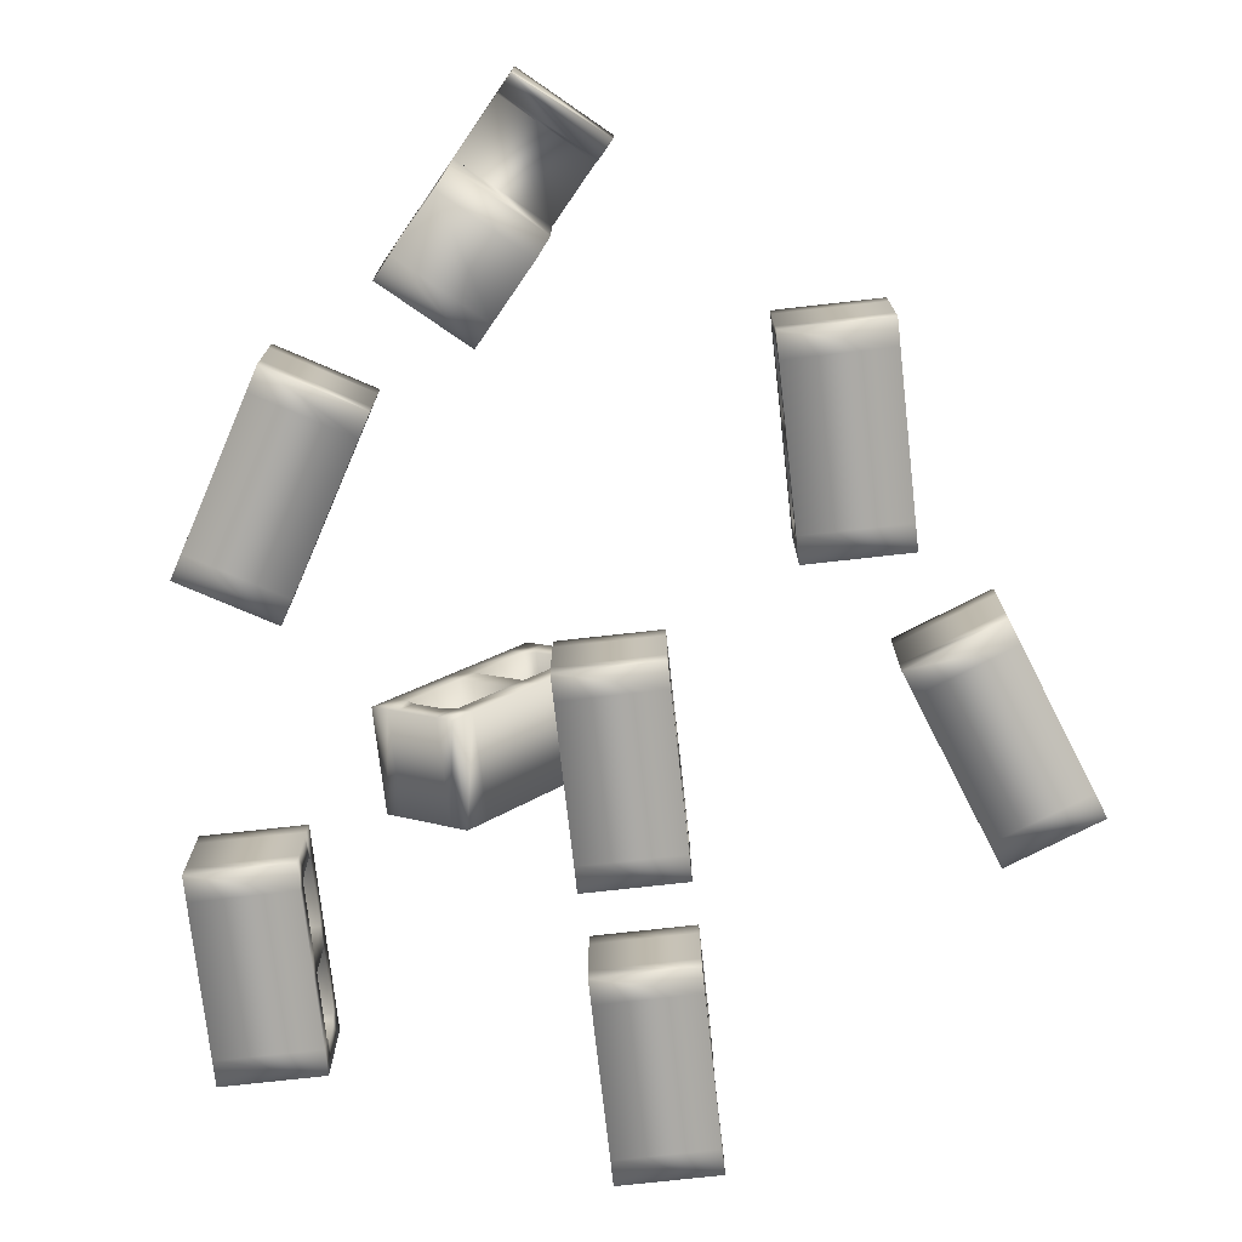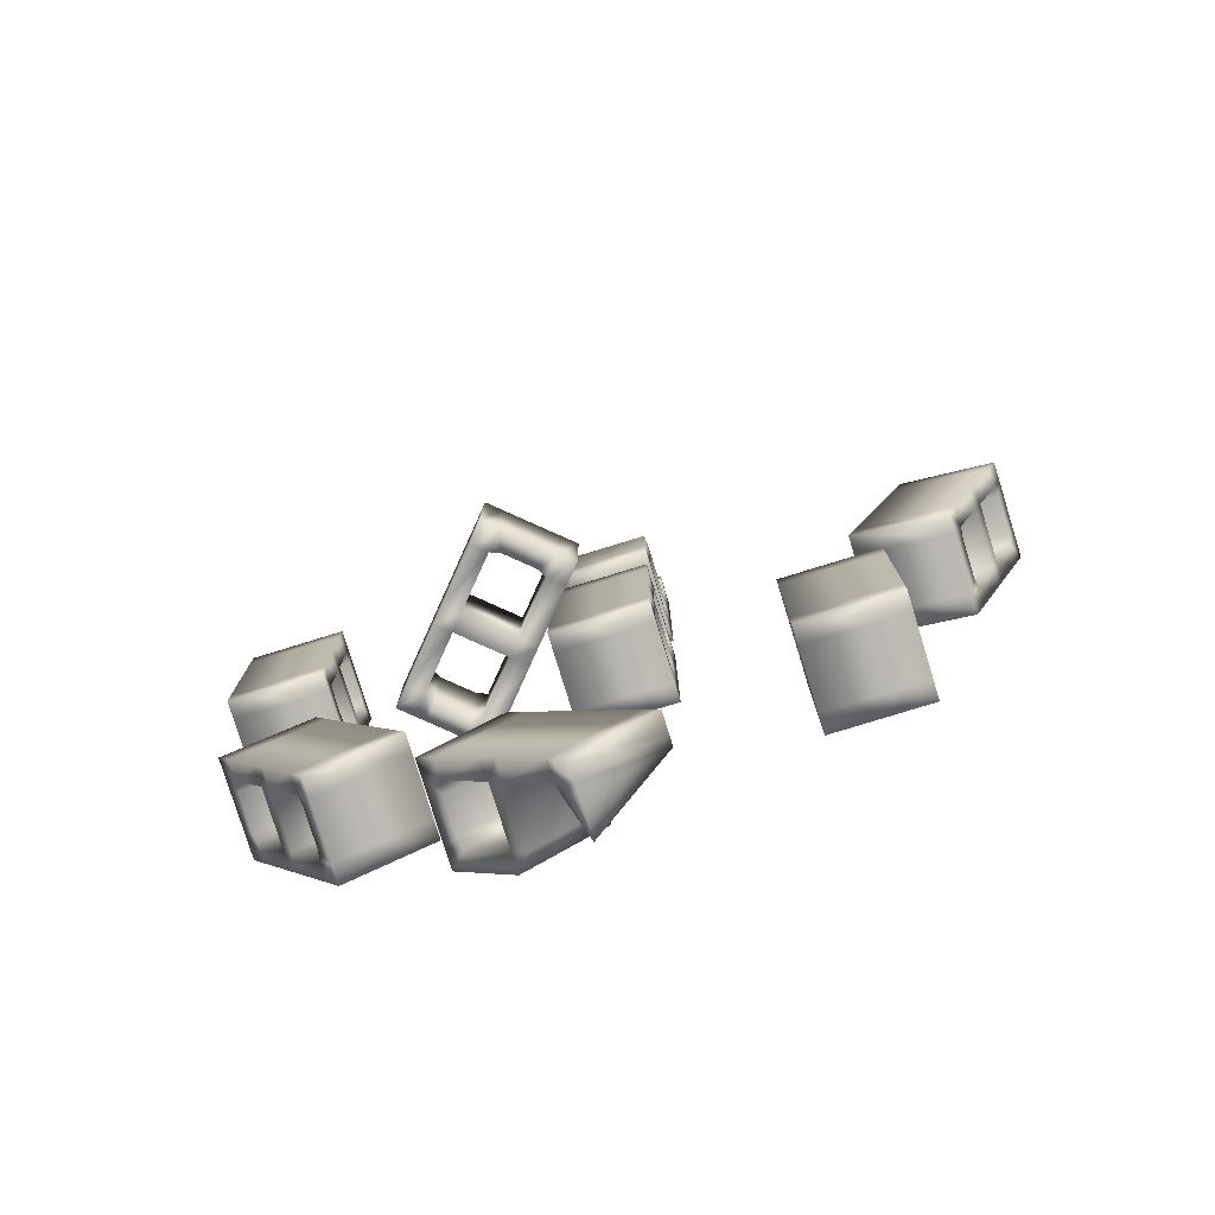
<metadata>
{"format":"obj","ext":"obj","renderer":"f3d","projection":"perspective","resolution":1024,"background":"white","views":[{"elev":-74.6,"azim":-173.6,"up":"+Y"},{"elev":-78.8,"azim":-162.9,"up":"+Z"}]}
</metadata>
<code>
v -127.7 0 -10.02
v -107.7 0 -10.02
v -127.7 4 -10.02
v -107.7 4 -10.02
v -127.7 4 -50.02
v -107.7 4 -50.02
v -127.7 0 -50.02
v -107.7 0 -50.02
v -127.7 4 -44.96
v -127.7 0 -44.96
v -107.7 0 -44.96
v -107.7 4 -44.96
v -127.7 4 -32.02
v -127.7 0 -32.02
v -107.7 0 -32.02
v -107.7 4 -32.02
v -127.7 4 -28.02
v -127.7 0 -28.02
v -107.7 0 -28.02
v -107.7 4 -28.02
v -127.7 4 -15.08
v -127.7 0 -15.08
v -107.7 0 -15.08
v -107.7 4 -15.08
v -127.7 16 -10.02
v -107.7 16 -10.02
v -127.7 20 -10.02
v -107.7 20 -10.02
v -127.7 20 -50.02
v -107.7 20 -50.02
v -127.7 16 -50.02
v -107.7 16 -50.02
v -127.7 20 -44.96
v -127.7 16 -44.96
v -107.7 16 -44.96
v -107.7 20 -44.96
v -127.7 20 -15.08
v -127.7 16 -15.08
v -107.7 16 -15.08
v -107.7 20 -15.08
v -127.7 20 -32.02
v -127.7 16 -32.02
v -107.7 16 -32.02
v -107.7 20 -32.02
v -127.7 20 -28.02
v -127.7 16 -28.02
v -107.7 16 -28.02
v -107.7 20 -28.02
v -127.7 6.305 -50.02
v -127.7 6.305 -45.76
v -107.7 6.305 -45.76
v -107.7 6.305 -50.02
v -127.7 13.69 -50.02
v -127.7 13.69 -45.76
v -107.7 13.69 -45.76
v -107.7 13.69 -50.02
v -107.7 6.305 -10.02
v -107.7 6.305 -14.29
v -127.7 6.305 -14.29
v -127.7 6.305 -10.02
v -107.7 13.69 -10.02
v -107.7 13.69 -14.29
v -127.7 13.69 -14.29
v -127.7 13.69 -10.02
v -19.95 0 -9.177
v -2.573 0 -19.08
v -19.95 4 -9.177
v -2.573 4 -19.08
v -39.76 4 -43.93
v -22.38 4 -53.83
v -39.76 0 -43.93
v -22.38 0 -53.83
v -37.25 4 -39.53
v -37.25 0 -39.53
v -19.88 0 -49.44
v -19.88 4 -49.44
v -30.84 4 -28.29
v -30.84 0 -28.29
v -13.47 0 -38.2
v -13.47 4 -38.2
v -28.86 4 -24.81
v -28.86 0 -24.81
v -11.49 0 -34.72
v -11.49 4 -34.72
v -22.45 4 -13.57
v -22.45 0 -13.57
v -5.079 0 -23.48
v -5.079 4 -23.48
v -19.95 16 -9.177
v -2.573 16 -19.08
v -19.95 20 -9.177
v -2.573 20 -19.08
v -39.76 20 -43.93
v -22.38 20 -53.83
v -39.76 16 -43.93
v -22.38 16 -53.83
v -37.25 20 -39.53
v -37.25 16 -39.53
v -19.88 16 -49.44
v -19.88 20 -49.44
v -22.45 20 -13.57
v -22.45 16 -13.57
v -5.079 16 -23.48
v -5.079 20 -23.48
v -30.84 20 -28.29
v -30.84 16 -28.29
v -13.47 16 -38.2
v -13.47 20 -38.2
v -28.86 20 -24.81
v -28.86 16 -24.81
v -11.49 16 -34.72
v -11.49 20 -34.72
v -39.76 6.305 -43.93
v -37.65 6.305 -40.22
v -20.27 6.305 -50.13
v -22.38 6.305 -53.83
v -39.76 13.69 -43.93
v -37.65 13.69 -40.22
v -20.27 13.69 -50.13
v -22.38 13.69 -53.83
v -2.573 6.305 -19.08
v -4.685 6.305 -22.79
v -22.06 6.305 -12.88
v -19.95 6.305 -9.177
v -2.573 13.69 -19.08
v -4.685 13.69 -22.79
v -22.06 13.69 -12.88
v -19.95 13.69 -9.177
v -83.97 0 100
v -63.97 0 100
v -83.97 4 100
v -63.97 4 100
v -83.97 4 60.03
v -63.97 4 60.03
v -83.97 0 60.03
v -63.97 0 60.03
v -83.97 4 65.09
v -83.97 0 65.09
v -63.97 0 65.09
v -63.97 4 65.09
v -83.97 4 78.03
v -83.97 0 78.03
v -63.97 0 78.03
v -63.97 4 78.03
v -83.97 4 82.03
v -83.97 0 82.03
v -63.97 0 82.03
v -63.97 4 82.03
v -83.97 4 94.96
v -83.97 0 94.96
v -63.97 0 94.96
v -63.97 4 94.96
v -83.97 20 60.03
v -63.97 20 60.03
v -83.97 16 60.03
v -63.97 16 60.03
v -83.97 20 65.09
v -83.97 16 65.09
v -63.97 16 65.09
v -63.97 20 65.09
v -83.97 20 78.03
v -83.97 16 78.03
v -63.97 16 78.03
v -63.97 20 78.03
v -83.97 16 82.03
v -63.97 16 82.03
v -83.97 6.305 60.03
v -83.97 6.305 64.29
v -63.97 6.305 64.29
v -63.97 6.305 60.03
v -83.97 13.69 60.03
v -83.97 13.69 64.29
v -63.97 13.69 64.29
v -63.97 13.69 60.03
v -63.97 6.305 100
v -63.97 6.305 95.76
v -83.97 6.305 95.76
v -83.97 6.305 100
v -63.97 13.69 100
v -156 0 40.56
v -137.3 0 47.66
v -156 4 40.56
v -137.3 4 47.66
v -141.8 4 3.164
v -123.1 4 10.27
v -141.8 0 3.164
v -123.1 0 10.27
v -143.6 4 7.895
v -143.6 0 7.895
v -124.9 0 15
v -124.9 4 15
v -148.2 4 19.99
v -148.2 0 19.99
v -129.5 0 27.09
v -129.5 4 27.09
v -149.6 4 23.73
v -149.6 0 23.73
v -130.9 0 30.83
v -130.9 4 30.83
v -154.2 4 35.82
v -154.2 0 35.82
v -135.5 0 42.93
v -135.5 4 42.93
v -156 16 40.56
v -137.3 16 47.66
v -156 20 40.56
v -137.3 20 47.66
v -141.8 20 3.164
v -123.1 20 10.27
v -141.8 16 3.164
v -123.1 16 10.27
v -143.6 20 7.895
v -143.6 16 7.895
v -124.9 16 15
v -124.9 20 15
v -154.2 20 35.82
v -154.2 16 35.82
v -135.5 16 42.93
v -135.5 20 42.93
v -148.2 20 19.99
v -148.2 16 19.99
v -129.5 16 27.09
v -129.5 20 27.09
v -149.6 20 23.73
v -149.6 16 23.73
v -130.9 16 30.83
v -130.9 20 30.83
v -141.8 6.305 3.164
v -143.3 6.305 7.151
v -124.6 6.305 14.26
v -123.1 6.305 10.27
v -141.8 13.69 3.164
v -143.3 13.69 7.151
v -124.6 13.69 14.26
v -123.1 13.69 10.27
v -137.3 6.305 47.66
v -135.8 6.305 43.67
v -154.5 6.305 36.57
v -156 6.305 40.56
v -137.3 13.69 47.66
v -135.8 13.69 43.67
v -154.5 13.69 36.57
v -156 13.69 40.56
v -83.97 0 44.12
v -63.97 0 44.12
v -83.97 4 44.12
v -63.97 4 44.12
v -83.97 4 4.117
v -63.97 4 4.117
v -83.97 0 4.117
v -63.97 0 4.117
v -83.97 4 9.178
v -83.97 0 9.178
v -63.97 0 9.178
v -63.97 4 9.178
v -83.97 4 22.12
v -83.97 0 22.12
v -63.97 0 22.12
v -63.97 4 22.12
v -83.97 4 26.12
v -83.97 0 26.12
v -63.97 0 26.12
v -63.97 4 26.12
v -83.97 4 39.06
v -83.97 0 39.06
v -63.97 0 39.06
v -63.97 4 39.06
v -83.97 16 44.12
v -63.97 16 44.12
v -83.97 20 44.12
v -63.97 20 44.12
v -83.97 20 4.117
v -63.97 20 4.117
v -83.97 16 4.117
v -63.97 16 4.117
v -83.97 20 9.178
v -83.97 16 9.178
v -63.97 16 9.178
v -63.97 20 9.178
v -83.97 20 39.06
v -83.97 16 39.06
v -63.97 16 39.06
v -63.97 20 39.06
v -83.97 20 22.12
v -83.97 16 22.12
v -63.97 16 22.12
v -63.97 20 22.12
v -83.97 20 26.12
v -83.97 16 26.12
v -63.97 16 26.12
v -63.97 20 26.12
v -83.97 6.305 4.117
v -83.97 6.305 8.382
v -63.97 6.305 8.382
v -63.97 6.305 4.117
v -83.97 13.69 4.117
v -83.97 13.69 8.382
v -63.97 13.69 8.382
v -63.97 13.69 4.117
v -63.97 6.305 44.12
v -63.97 6.305 39.85
v -83.97 6.305 39.85
v -83.97 6.305 44.12
v -63.97 13.69 44.12
v -63.97 13.69 39.85
v -83.97 13.69 39.85
v -83.97 13.69 44.12
v -72.9 30.13 10.29
v -72.98 30.23 30.29
v -69.89 32.78 10.29
v -69.98 32.88 30.29
v -43.46 2.754 10.55
v -43.55 2.852 30.55
v -46.47 0.1106 10.55
v -46.55 0.2089 30.55
v -46.81 6.553 10.52
v -49.81 3.91 10.52
v -49.9 4.008 30.52
v -46.89 6.651 30.52
v -55.36 16.26 10.43
v -58.36 13.62 10.43
v -58.45 13.72 30.43
v -55.44 16.36 30.43
v -58 19.27 10.41
v -61 16.62 10.41
v -61.09 16.72 30.4
v -58.09 19.37 30.4
v -66.55 28.98 10.32
v -69.55 26.34 10.32
v -69.64 26.43 30.32
v -66.64 29.08 30.32
v -60.89 40.71 10.29
v -60.97 40.8 30.29
v -57.88 43.35 10.29
v -57.97 43.45 30.29
v -31.45 13.33 10.55
v -31.54 13.42 30.55
v -34.46 10.68 10.55
v -34.54 10.78 30.55
v -34.8 17.12 10.52
v -37.8 14.48 10.52
v -37.89 14.58 30.52
v -34.88 17.22 30.52
v -54.54 39.55 10.32
v -57.54 36.91 10.32
v -57.63 37.01 30.32
v -54.63 39.65 30.32
v -43.35 26.84 10.43
v -46.35 24.19 10.43
v -46.44 24.29 30.43
v -43.43 26.93 30.43
v -45.99 29.84 10.41
v -48.99 27.2 10.41
v -49.08 27.29 30.4
v -46.08 29.94 30.4
v -41.73 4.277 10.55
v -44.55 7.478 10.52
v -44.64 7.577 30.52
v -41.82 4.375 30.55
v -36.19 9.159 10.55
v -39 12.36 10.52
v -39.09 12.46 30.52
v -36.27 9.258 30.55
v -68.25 34.4 30.29
v -65.43 31.2 30.31
v -65.34 31.1 10.32
v -68.16 34.3 10.29
v -62.7 39.28 30.29
v -59.88 36.08 30.31
v -59.8 35.98 10.32
v -62.62 39.18 10.29
v -84.46 20 -82.45
v -69.37 20 -95.58
v -84.46 16 -82.45
v -69.37 16 -95.58
v -58.2 16 -52.27
v -43.11 16 -65.4
v -58.2 20 -52.27
v -43.11 20 -65.4
v -61.52 16 -56.09
v -61.52 20 -56.09
v -46.43 20 -69.22
v -46.43 16 -69.22
v -70.02 16 -65.85
v -70.02 20 -65.85
v -54.93 20 -78.98
v -54.93 16 -78.98
v -72.64 16 -68.87
v -72.64 20 -68.87
v -57.55 20 -82
v -57.55 16 -82
v -81.13 16 -78.63
v -81.13 20 -78.63
v -66.05 20 -91.76
v -66.05 16 -91.76
v -58.2 0 -52.27
v -43.11 0 -65.4
v -58.2 4 -52.27
v -43.11 4 -65.4
v -61.52 0 -56.09
v -61.52 4 -56.09
v -46.43 4 -69.22
v -46.43 0 -69.22
v -70.02 0 -65.85
v -70.02 4 -65.85
v -54.93 4 -78.98
v -54.93 0 -78.98
v -72.64 4 -68.87
v -57.55 4 -82
v -58.2 13.69 -52.27
v -61 13.69 -55.49
v -45.91 13.69 -68.62
v -43.11 13.69 -65.4
v -58.2 6.305 -52.27
v -61 6.305 -55.49
v -45.91 6.305 -68.62
v -43.11 6.305 -65.4
v -69.37 13.69 -95.58
v -66.57 13.69 -92.36
v -81.66 13.69 -79.23
v -84.46 13.69 -82.45
v -69.37 6.305 -95.58
v -16.5 0 73.14
v 3.503 0 73.14
v -16.5 4 73.14
v 3.503 4 73.14
v -16.5 4 33.14
v 3.503 4 33.14
v -16.5 0 33.14
v 3.503 0 33.14
v -16.5 4 38.2
v -16.5 0 38.2
v 3.503 0 38.2
v 3.503 4 38.2
v -16.5 4 51.14
v -16.5 0 51.14
v 3.503 0 51.14
v 3.503 4 51.14
v -16.5 4 55.14
v -16.5 0 55.14
v 3.503 0 55.14
v 3.503 4 55.14
v -16.5 4 68.08
v -16.5 0 68.08
v 3.503 0 68.08
v 3.503 4 68.08
v -16.5 16 73.14
v 3.503 16 73.14
v -16.5 20 73.14
v 3.503 20 73.14
v -16.5 20 33.14
v 3.503 20 33.14
v -16.5 16 33.14
v 3.503 16 33.14
v -16.5 20 38.2
v -16.5 16 38.2
v 3.503 16 38.2
v 3.503 20 38.2
v -16.5 20 68.08
v -16.5 16 68.08
v 3.503 16 68.08
v 3.503 20 68.08
v -16.5 20 51.14
v -16.5 16 51.14
v 3.503 16 51.14
v 3.503 20 51.14
v -16.5 20 55.14
v -16.5 16 55.14
v 3.503 16 55.14
v 3.503 20 55.14
v -16.5 6.305 33.14
v -16.5 6.305 37.41
v 3.503 6.305 37.41
v 3.503 6.305 33.14
v -16.5 13.69 33.14
v -16.5 13.69 37.41
v 3.503 13.69 37.41
v 3.503 13.69 33.14
v 3.503 6.305 73.14
v 3.503 6.305 68.88
v -16.5 6.305 68.88
v -16.5 6.305 73.14
v 3.503 13.69 73.14
v 3.503 13.69 68.88
v -16.5 13.69 68.88
v -16.5 13.69 73.14
f 2 4 3 1
f 4 24 21 3
f 6 8 7 5
f 23 2 1 22
f 23 24 4 2
f 1 3 21 22
f 10 9 5 7
f 8 11 10 7
f 11 8 6 12
f 12 6 5 9
f 14 13 9 10
f 11 15 14 10
f 15 11 12 16
f 16 12 9 13
f 18 17 13 14
f 15 19 18 14
f 19 15 16 20
f 20 16 13 17
f 22 21 17 18
f 19 23 22 18
f 23 19 20 24
f 24 20 17 21
f 26 28 27 25
f 28 40 37 27
f 30 32 31 29
f 39 26 25 38
f 39 40 28 26
f 25 27 37 38
f 34 33 29 31
f 32 35 34 31
f 35 32 30 36
f 36 30 29 33
f 38 37 45 46
f 47 39 38 46
f 39 47 48 40
f 40 48 45 37
f 42 41 33 34
f 35 43 42 34
f 43 35 36 44
f 44 36 33 41
f 46 45 41 42
f 43 47 46 42
f 47 43 44 48
f 48 44 41 45
f 35 32 31 34
f 32 56 53 31
f 6 12 9 5
f 55 35 34 54
f 55 56 32 35
f 34 31 53 54
f 50 49 5 9
f 12 51 50 9
f 51 12 6 52
f 52 6 5 49
f 54 53 49 50
f 51 55 54 50
f 55 51 52 56
f 56 52 49 53
f 47 43 42 46
f 43 16 13 42
f 16 20 17 13
f 20 47 46 17
f 20 16 43 47
f 46 42 13 17
f 38 25 26 39
f 25 64 61 26
f 3 21 24 4
f 63 38 39 62
f 63 64 25 38
f 39 26 61 62
f 58 57 4 24
f 21 59 58 24
f 59 21 3 60
f 60 3 4 57
f 62 61 57 58
f 59 63 62 58
f 63 59 60 64
f 64 60 57 61
f 66 68 67 65
f 68 88 85 67
f 70 72 71 69
f 87 66 65 86
f 87 88 68 66
f 65 67 85 86
f 74 73 69 71
f 72 75 74 71
f 75 72 70 76
f 76 70 69 73
f 78 77 73 74
f 75 79 78 74
f 79 75 76 80
f 80 76 73 77
f 82 81 77 78
f 79 83 82 78
f 83 79 80 84
f 84 80 77 81
f 86 85 81 82
f 83 87 86 82
f 87 83 84 88
f 88 84 81 85
f 90 92 91 89
f 92 104 101 91
f 94 96 95 93
f 103 90 89 102
f 103 104 92 90
f 89 91 101 102
f 98 97 93 95
f 96 99 98 95
f 99 96 94 100
f 100 94 93 97
f 102 101 109 110
f 111 103 102 110
f 103 111 112 104
f 104 112 109 101
f 106 105 97 98
f 99 107 106 98
f 107 99 100 108
f 108 100 97 105
f 110 109 105 106
f 107 111 110 106
f 111 107 108 112
f 112 108 105 109
f 99 96 95 98
f 96 120 117 95
f 70 76 73 69
f 119 99 98 118
f 119 120 96 99
f 98 95 117 118
f 114 113 69 73
f 76 115 114 73
f 115 76 70 116
f 116 70 69 113
f 118 117 113 114
f 115 119 118 114
f 119 115 116 120
f 120 116 113 117
f 111 107 106 110
f 107 80 77 106
f 80 84 81 77
f 84 111 110 81
f 84 80 107 111
f 110 106 77 81
f 102 89 90 103
f 89 128 125 90
f 67 85 88 68
f 127 102 103 126
f 127 128 89 102
f 103 90 125 126
f 122 121 68 88
f 85 123 122 88
f 123 85 67 124
f 124 67 68 121
f 126 125 121 122
f 123 127 126 122
f 127 123 124 128
f 128 124 121 125
f 130 132 131 129
f 132 152 149 131
f 134 136 135 133
f 151 130 129 150
f 151 152 132 130
f 129 131 149 150
f 138 137 133 135
f 136 139 138 135
f 139 136 134 140
f 140 134 133 137
f 142 141 137 138
f 139 143 142 138
f 143 139 140 144
f 144 140 137 141
f 146 145 141 142
f 143 147 146 142
f 147 143 144 148
f 148 144 141 145
f 150 149 145 146
f 147 151 150 146
f 151 147 148 152
f 152 148 145 149
f 154 156 155 153
f 158 157 153 155
f 156 159 158 155
f 159 156 154 160
f 160 154 153 157
f 162 161 157 158
f 159 163 162 158
f 163 159 160 164
f 164 160 157 161
f 162 165 161
f 163 166 165 162
f 166 163 164
f 166 164 161 165
f 159 156 155 158
f 156 174 171 155
f 134 140 137 133
f 173 159 158 172
f 173 174 156 159
f 158 155 171 172
f 168 167 133 137
f 140 169 168 137
f 169 140 134 170
f 170 134 133 167
f 172 171 167 168
f 169 173 172 168
f 173 169 170 174
f 174 170 167 171
f 166 163 162 165
f 163 144 141 162
f 144 148 145 141
f 148 166 165 145
f 148 144 163 166
f 165 162 141 145
f 131 149 152 132
f 176 175 132 152
f 149 177 176 152
f 177 149 131 178
f 178 131 132 175
f 176 179 175
f 176 177 179
f 179 177 178
f 179 178 175
f 181 183 182 180
f 183 203 200 182
f 185 187 186 184
f 202 181 180 201
f 202 203 183 181
f 180 182 200 201
f 189 188 184 186
f 187 190 189 186
f 190 187 185 191
f 191 185 184 188
f 193 192 188 189
f 190 194 193 189
f 194 190 191 195
f 195 191 188 192
f 197 196 192 193
f 194 198 197 193
f 198 194 195 199
f 199 195 192 196
f 201 200 196 197
f 198 202 201 197
f 202 198 199 203
f 203 199 196 200
f 205 207 206 204
f 207 219 216 206
f 209 211 210 208
f 218 205 204 217
f 218 219 207 205
f 204 206 216 217
f 213 212 208 210
f 211 214 213 210
f 214 211 209 215
f 215 209 208 212
f 217 216 224 225
f 226 218 217 225
f 218 226 227 219
f 219 227 224 216
f 221 220 212 213
f 214 222 221 213
f 222 214 215 223
f 223 215 212 220
f 225 224 220 221
f 222 226 225 221
f 226 222 223 227
f 227 223 220 224
f 214 211 210 213
f 211 235 232 210
f 185 191 188 184
f 234 214 213 233
f 234 235 211 214
f 213 210 232 233
f 229 228 184 188
f 191 230 229 188
f 230 191 185 231
f 231 185 184 228
f 233 232 228 229
f 230 234 233 229
f 234 230 231 235
f 235 231 228 232
f 226 222 221 225
f 222 195 192 221
f 195 199 196 192
f 199 226 225 196
f 199 195 222 226
f 225 221 192 196
f 217 204 205 218
f 204 243 240 205
f 182 200 203 183
f 242 217 218 241
f 242 243 204 217
f 218 205 240 241
f 237 236 183 203
f 200 238 237 203
f 238 200 182 239
f 239 182 183 236
f 241 240 236 237
f 238 242 241 237
f 242 238 239 243
f 243 239 236 240
f 245 247 246 244
f 247 267 264 246
f 249 251 250 248
f 266 245 244 265
f 266 267 247 245
f 244 246 264 265
f 253 252 248 250
f 251 254 253 250
f 254 251 249 255
f 255 249 248 252
f 257 256 252 253
f 254 258 257 253
f 258 254 255 259
f 259 255 252 256
f 261 260 256 257
f 258 262 261 257
f 262 258 259 263
f 263 259 256 260
f 265 264 260 261
f 262 266 265 261
f 266 262 263 267
f 267 263 260 264
f 269 271 270 268
f 271 283 280 270
f 273 275 274 272
f 282 269 268 281
f 282 283 271 269
f 268 270 280 281
f 277 276 272 274
f 275 278 277 274
f 278 275 273 279
f 279 273 272 276
f 281 280 288 289
f 290 282 281 289
f 282 290 291 283
f 283 291 288 280
f 285 284 276 277
f 278 286 285 277
f 286 278 279 287
f 287 279 276 284
f 289 288 284 285
f 286 290 289 285
f 290 286 287 291
f 291 287 284 288
f 278 275 274 277
f 275 299 296 274
f 249 255 252 248
f 298 278 277 297
f 298 299 275 278
f 277 274 296 297
f 293 292 248 252
f 255 294 293 252
f 294 255 249 295
f 295 249 248 292
f 297 296 292 293
f 294 298 297 293
f 298 294 295 299
f 299 295 292 296
f 290 286 285 289
f 286 259 256 285
f 259 263 260 256
f 263 290 289 260
f 263 259 286 290
f 289 285 256 260
f 281 268 269 282
f 268 307 304 269
f 246 264 267 247
f 306 281 282 305
f 306 307 268 281
f 282 269 304 305
f 301 300 247 267
f 264 302 301 267
f 302 264 246 303
f 303 246 247 300
f 305 304 300 301
f 302 306 305 301
f 306 302 303 307
f 307 303 300 304
f 309 311 310 308
f 311 331 328 310
f 313 315 314 312
f 330 309 308 329
f 330 331 311 309
f 308 310 328 329
f 317 316 312 314
f 315 318 317 314
f 318 315 313 319
f 319 313 312 316
f 321 320 316 317
f 318 322 321 317
f 322 318 319 323
f 323 319 316 320
f 325 324 320 321
f 322 326 325 321
f 326 322 323 327
f 327 323 320 324
f 329 328 324 325
f 326 330 329 325
f 330 326 327 331
f 331 327 324 328
f 333 335 334 332
f 335 347 344 334
f 337 339 338 336
f 346 333 332 345
f 346 347 335 333
f 332 334 344 345
f 341 340 336 338
f 339 342 341 338
f 342 339 337 343
f 343 337 336 340
f 345 344 352 353
f 354 346 345 353
f 346 354 355 347
f 347 355 352 344
f 349 348 340 341
f 342 350 349 341
f 350 342 343 351
f 351 343 340 348
f 353 352 348 349
f 350 354 353 349
f 354 350 351 355
f 355 351 348 352
f 342 339 338 341
f 339 363 360 338
f 313 319 316 312
f 362 342 341 361
f 362 363 339 342
f 341 338 360 361
f 357 356 312 316
f 319 358 357 316
f 358 319 313 359
f 359 313 312 356
f 361 360 356 357
f 358 362 361 357
f 362 358 359 363
f 363 359 356 360
f 354 350 349 353
f 350 323 320 349
f 323 327 324 320
f 327 354 353 324
f 327 323 350 354
f 353 349 320 324
f 345 332 333 346
f 332 371 368 333
f 310 328 331 311
f 370 345 346 369
f 370 371 332 345
f 346 333 368 369
f 365 364 311 331
f 328 366 365 331
f 366 328 310 367
f 367 310 311 364
f 369 368 364 365
f 366 370 369 365
f 370 366 367 371
f 371 367 364 368
f 373 375 374 372
f 375 395 392 374
f 377 379 378 376
f 394 373 372 393
f 394 395 375 373
f 372 374 392 393
f 381 380 376 378
f 379 382 381 378
f 382 379 377 383
f 383 377 376 380
f 385 384 380 381
f 382 386 385 381
f 386 382 383 387
f 387 383 380 384
f 389 388 384 385
f 386 390 389 385
f 390 386 387 391
f 391 387 384 388
f 393 392 388 389
f 390 394 393 389
f 394 390 391 395
f 395 391 388 392
f 397 399 398 396
f 401 400 396 398
f 399 402 401 398
f 402 399 397 403
f 403 397 396 400
f 405 404 400 401
f 402 406 405 401
f 406 402 403 407
f 407 403 400 404
f 405 408 404
f 406 409 408 405
f 409 406 407
f 409 407 404 408
f 402 399 398 401
f 399 417 414 398
f 377 383 380 376
f 416 402 401 415
f 416 417 399 402
f 401 398 414 415
f 411 410 376 380
f 383 412 411 380
f 412 383 377 413
f 413 377 376 410
f 415 414 410 411
f 412 416 415 411
f 416 412 413 417
f 417 413 410 414
f 409 406 405 408
f 406 387 384 405
f 387 391 388 384
f 391 409 408 388
f 391 387 406 409
f 408 405 384 388
f 374 392 395 375
f 419 418 375 395
f 392 420 419 395
f 420 392 374 421
f 421 374 375 418
f 419 422 418
f 419 420 422
f 422 420 421
f 422 421 418
f 424 426 425 423
f 426 446 443 425
f 428 430 429 427
f 445 424 423 444
f 445 446 426 424
f 423 425 443 444
f 432 431 427 429
f 430 433 432 429
f 433 430 428 434
f 434 428 427 431
f 436 435 431 432
f 433 437 436 432
f 437 433 434 438
f 438 434 431 435
f 440 439 435 436
f 437 441 440 436
f 441 437 438 442
f 442 438 435 439
f 444 443 439 440
f 441 445 444 440
f 445 441 442 446
f 446 442 439 443
f 448 450 449 447
f 450 462 459 449
f 452 454 453 451
f 461 448 447 460
f 461 462 450 448
f 447 449 459 460
f 456 455 451 453
f 454 457 456 453
f 457 454 452 458
f 458 452 451 455
f 460 459 467 468
f 469 461 460 468
f 461 469 470 462
f 462 470 467 459
f 464 463 455 456
f 457 465 464 456
f 465 457 458 466
f 466 458 455 463
f 468 467 463 464
f 465 469 468 464
f 469 465 466 470
f 470 466 463 467
f 457 454 453 456
f 454 478 475 453
f 428 434 431 427
f 477 457 456 476
f 477 478 454 457
f 456 453 475 476
f 472 471 427 431
f 434 473 472 431
f 473 434 428 474
f 474 428 427 471
f 476 475 471 472
f 473 477 476 472
f 477 473 474 478
f 478 474 471 475
f 469 465 464 468
f 465 438 435 464
f 438 442 439 435
f 442 469 468 439
f 442 438 465 469
f 468 464 435 439
f 460 447 448 461
f 447 486 483 448
f 425 443 446 426
f 485 460 461 484
f 485 486 447 460
f 461 448 483 484
f 480 479 426 446
f 443 481 480 446
f 481 443 425 482
f 482 425 426 479
f 484 483 479 480
f 481 485 484 480
f 485 481 482 486
f 486 482 479 483

</code>
